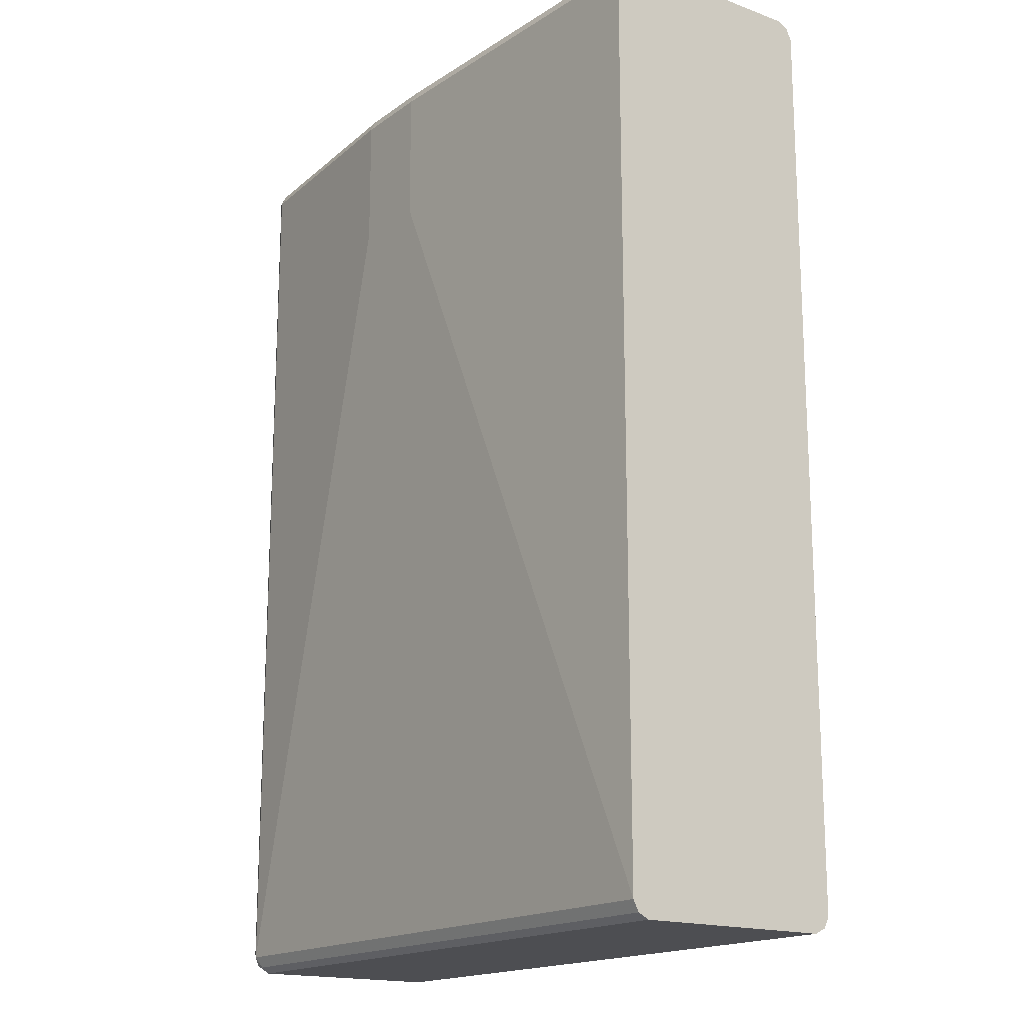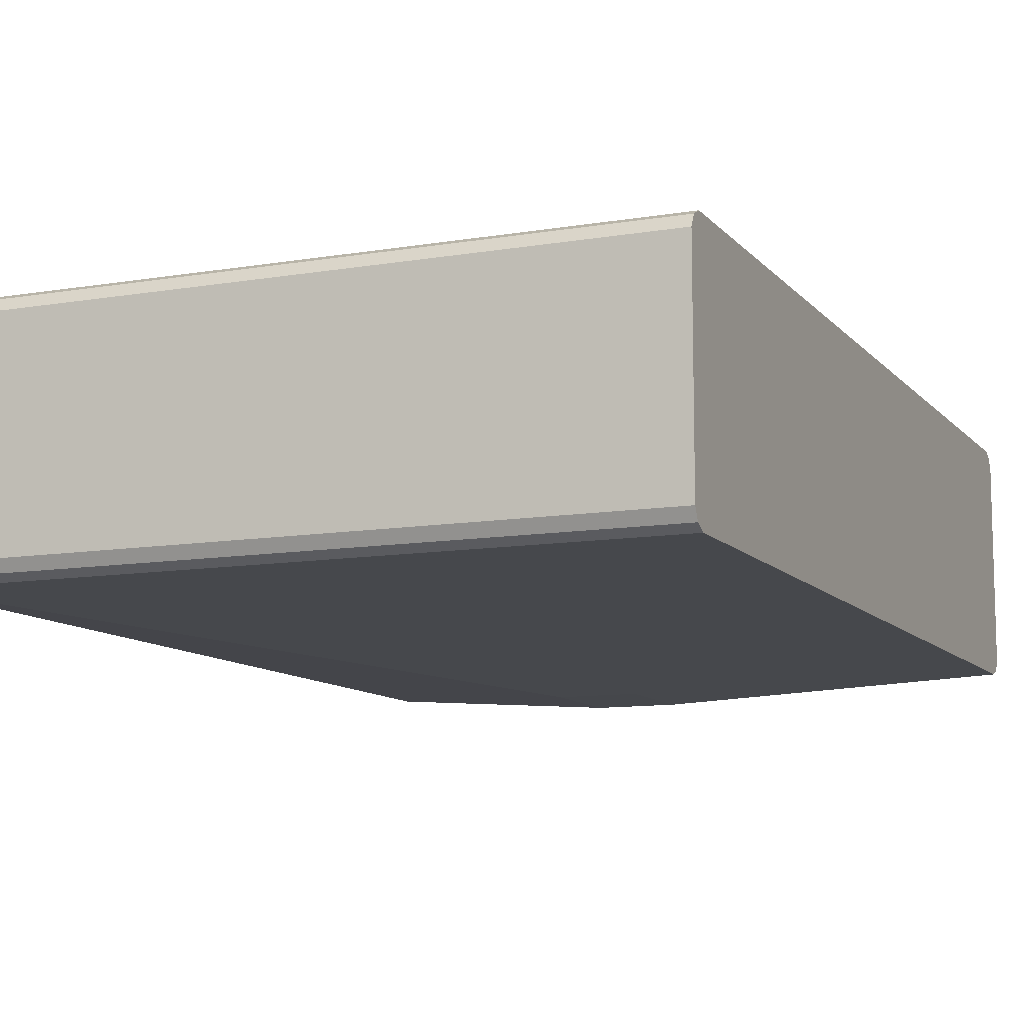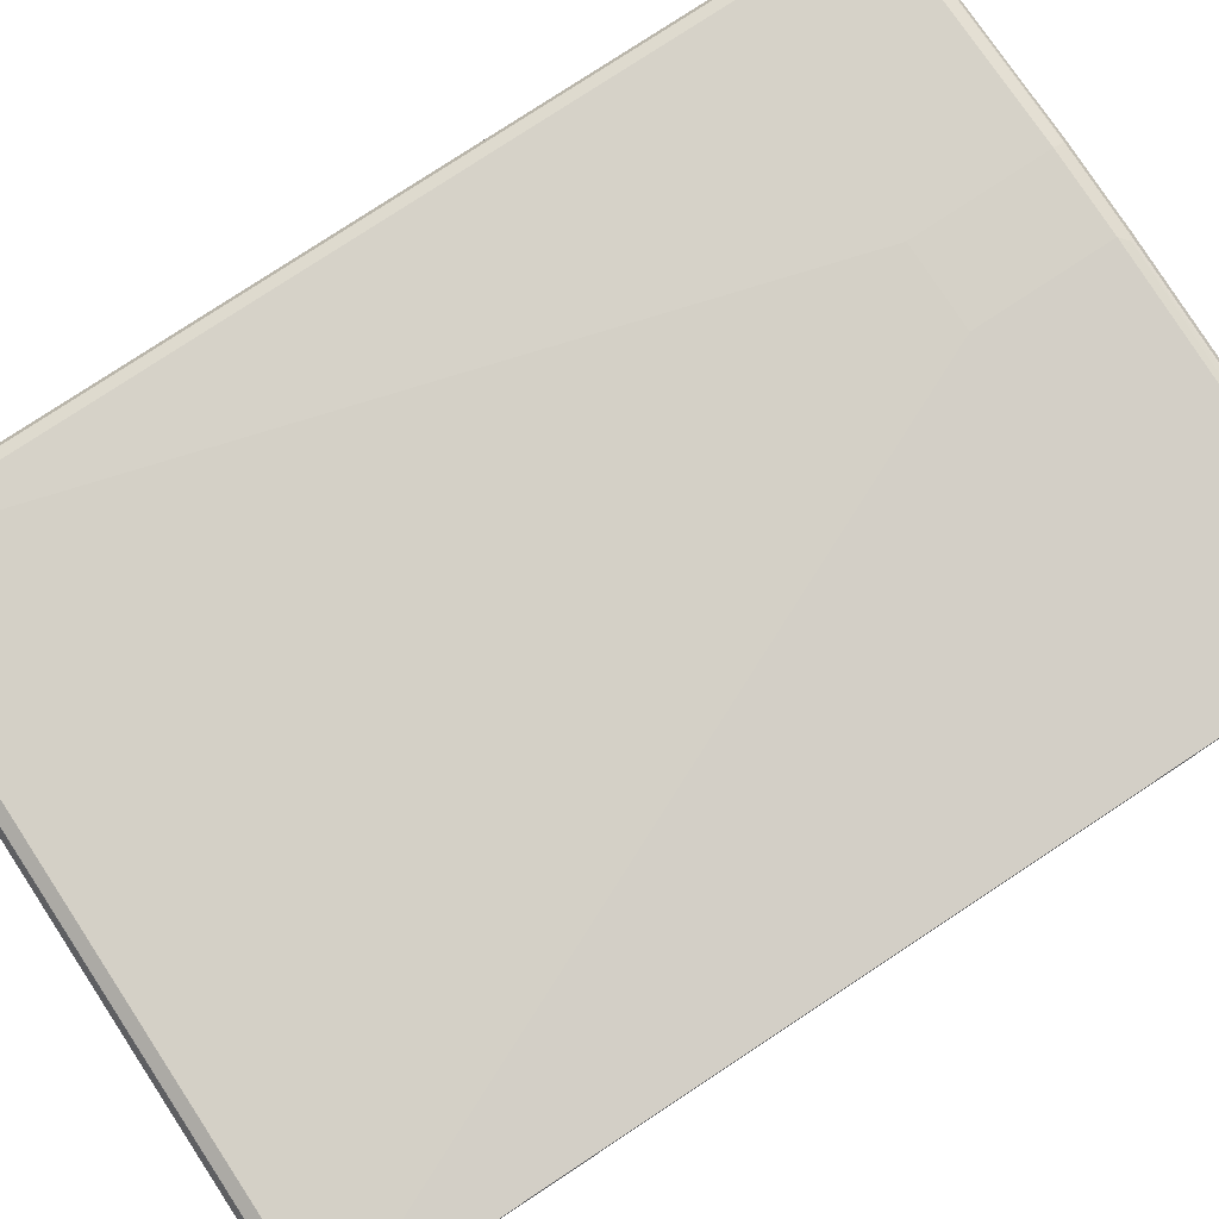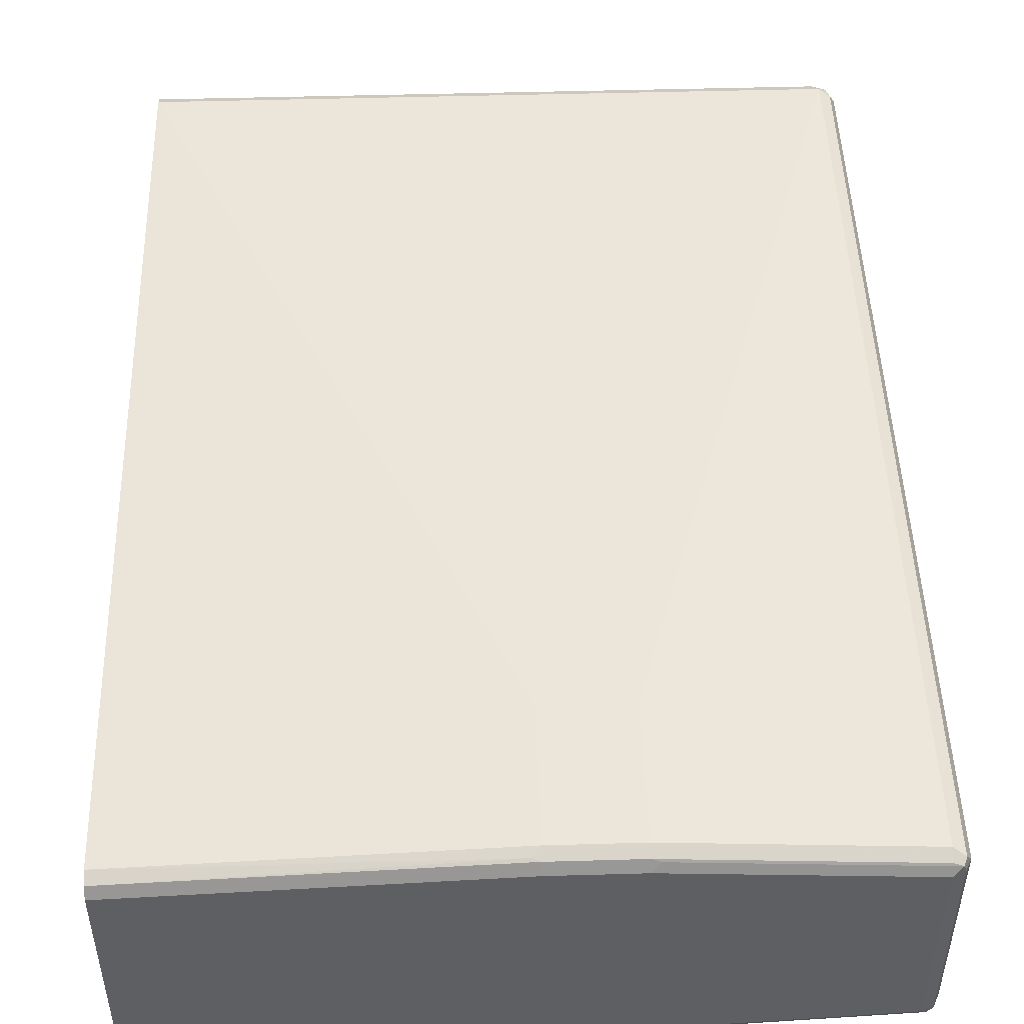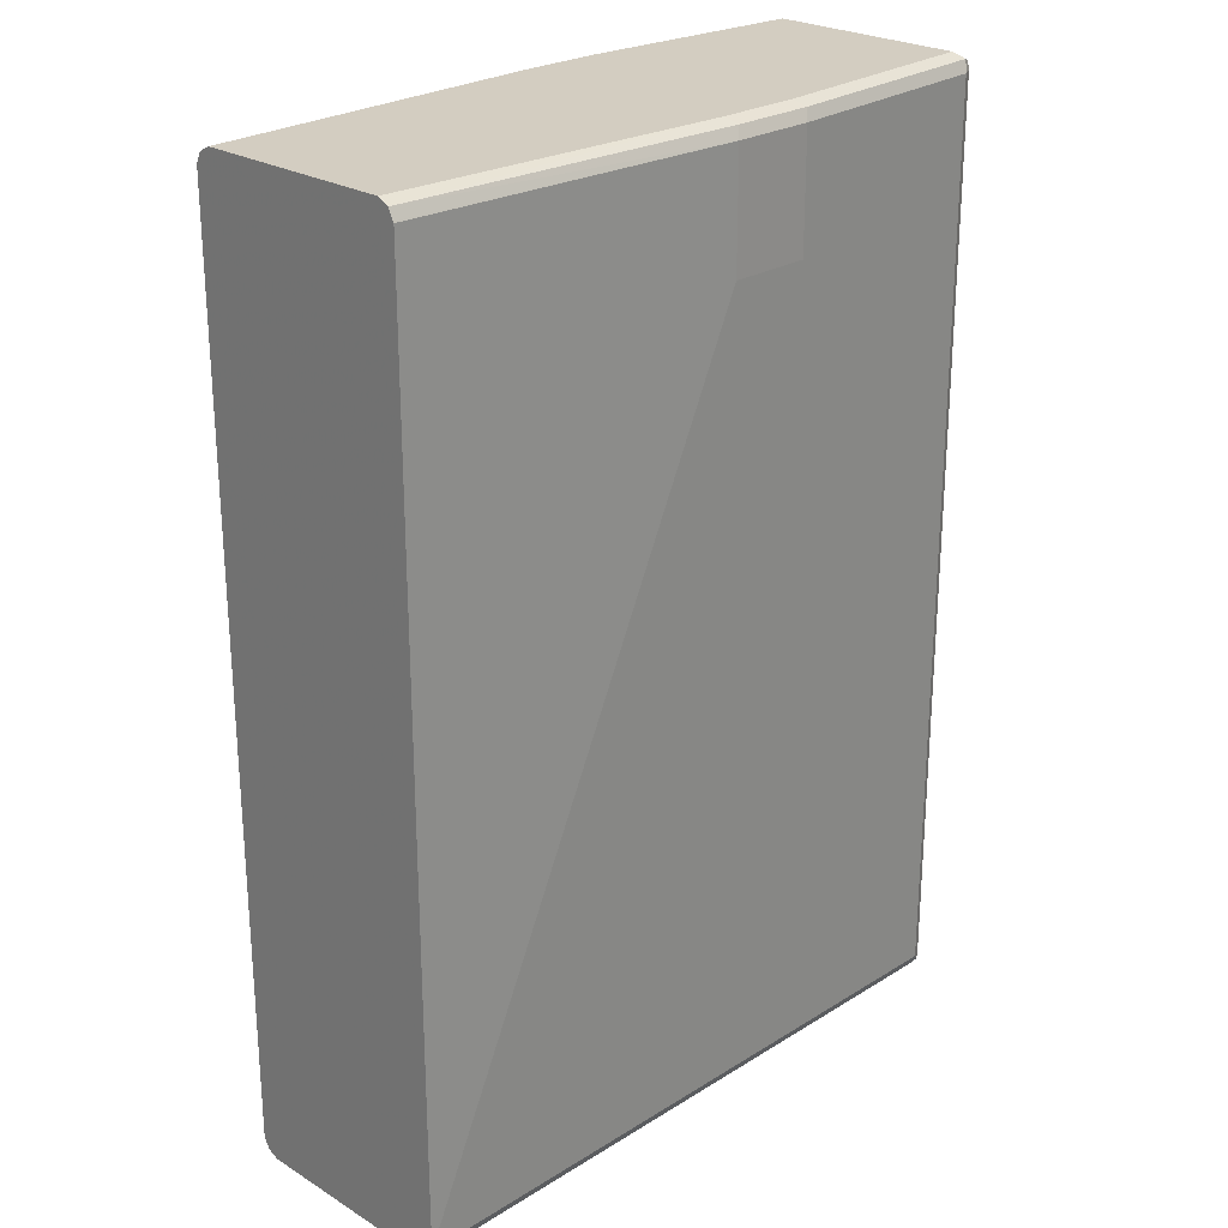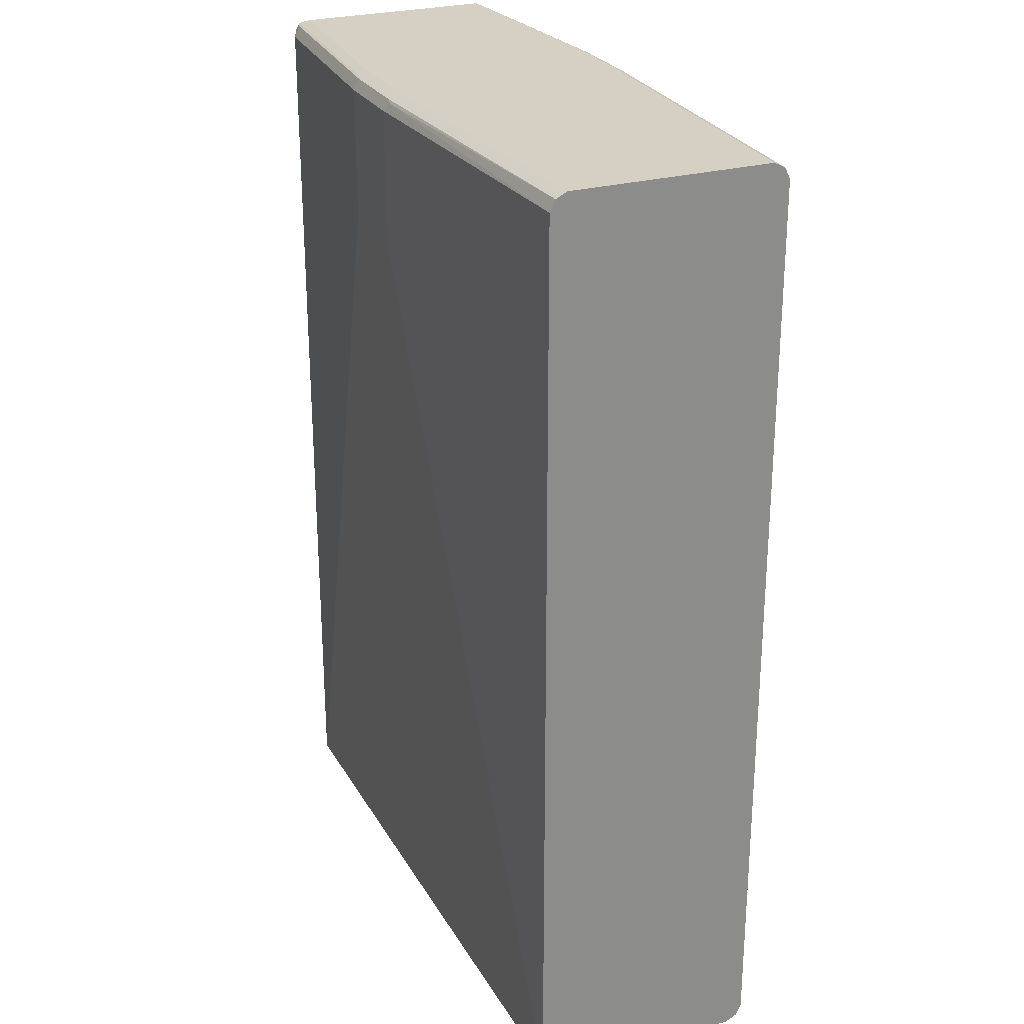
<metadata>
{"format":"obj","ext":"obj","renderer":"f3d","projection":"perspective","resolution":1024,"background":"white","views":[{"elev":-17.1,"azim":-125.9,"up":"+Z"},{"elev":-10.4,"azim":-156.8,"up":"+Y"},{"elev":79.7,"azim":-123.3,"up":"+Y"},{"elev":48.4,"azim":-1.8,"up":"+Y"},{"elev":24.8,"azim":-45.2,"up":"+Z"},{"elev":26.3,"azim":-113.9,"up":"+Z"}]}
</metadata>
<code>
v 0.09067 -0.108 0.522
v 0.09067 0.108 0.522
v 0.09067 -0.12 0.516
v 0.468 -0.126 0.522
v 0.468 0.126 0.522
v 0.468 0.138 0.516
v 0.09067 0.12 0.516
v 0.474 -0.138 0.516
v 0.09067 -0.1253 0.5053
v 0.468 -0.144 0.5039
v 0.558 -0.126 0.522
v 0.558 0.126 0.522
v 0.558 0.138 0.516
v 0.468 0.144 0.5039
v 0.459 0.1395 0.513
v 0.09067 0.126 0.5039
v 0.564 -0.138 0.516
v 0.09067 -0.126 0.5039
v 0.558 -0.144 0.5039
v 0.468 -0.144 0.378
v 0.8099 -0.108 0.522
v 0.8099 0.108 0.522
v 0.819 0.117 0.5175
v 0.5669 0.135 0.5175
v 0.8099 0.12 0.516
v 0.558 0.144 0.5039
v 0.468 0.144 0.3599
v 0.09067 0.126 -0.4859
v 0.8159 -0.12 0.516
v 0.09067 -0.126 -0.4859
v 0.8099 -0.126 0.5039
v 0.558 -0.144 0.378
v 0.8234 -0.117 0.513
v 0.8219 -0.108 0.516
v 0.819 -0.08099 0.5175
v 0.8219 0.108 0.516
v 0.828 0.108 0.5039
v 0.8219 0.12 0.5099
v 0.8099 0.126 0.5039
v 0.558 0.144 0.3599
v 0.8099 0.126 -0.4859
v 0.09067 0.1256 -0.4866
v 0.09067 -0.1258 -0.4864
v 0.8099 -0.126 -0.4859
v 0.8219 -0.12 0.5039
v 0.819 -0.1215 -0.495
v 0.828 -0.108 0.5039
v 0.8219 -0.12 -0.4859
v 0.828 -0.108 -0.4859
v 0.828 0.108 -0.4859
v 0.8219 0.12 -0.48
v 0.819 0.117 -0.495
v 0.804 0.12 -0.498
v 0.09067 0.12 -0.498
v 0.09067 -0.12 -0.498
v 0.8099 -0.12 -0.498
v 0.8099 -0.108 -0.504
v 0.8219 -0.114 -0.498
v 0.8219 0.102 -0.498
v 0.8099 0.108 -0.504
v 0.09067 0.108 -0.504
v 0.09067 -0.108 -0.504
f 1 2 7
f 33 49 47
f 33 48 49
f 33 45 48
f 33 36 34
f 33 37 36
f 33 47 37
f 31 46 45
f 31 44 46
f 31 45 33
f 30 43 44
f 29 31 33
f 28 41 42
f 37 47 49
f 27 41 28
f 26 41 40
f 26 39 41
f 23 39 25
f 23 38 39
f 23 37 38
f 23 36 37
f 23 34 36
f 23 35 34
f 21 23 22
f 21 35 23
f 21 34 35
f 21 33 34
f 27 40 41
f 37 49 50
f 37 50 51
f 37 51 38
f 57 59 58
f 57 60 59
f 57 61 60
f 57 62 61
f 55 57 56
f 55 62 57
f 53 61 54
f 53 60 61
f 52 60 53
f 52 59 60
f 50 52 51
f 50 59 52
f 49 59 50
f 49 58 59
f 46 49 48
f 46 58 49
f 46 57 58
f 46 56 57
f 45 46 48
f 43 56 44
f 43 55 56
f 42 53 54
f 41 53 42
f 41 52 53
f 41 51 52
f 38 41 39
f 38 51 41
f 21 29 33
f 20 44 32
f 44 56 46
f 19 44 31
f 4 17 11
f 4 8 17
f 3 10 8
f 3 9 10
f 3 8 4
f 2 6 7
f 2 5 6
f 1 5 2
f 1 12 5
f 1 22 12
f 1 21 22
f 1 11 21
f 5 12 13
f 1 4 11
f 1 9 3
f 1 30 18
f 1 43 30
f 1 55 43
f 1 62 55
f 1 61 62
f 1 54 61
f 1 42 54
f 1 28 42
f 1 16 28
f 1 7 16
f 20 30 44
f 1 3 4
f 5 13 6
f 1 18 9
f 6 26 14
f 19 32 44
f 6 13 26
f 17 31 29
f 17 19 31
f 17 29 21
f 14 28 16
f 14 27 28
f 14 26 40
f 14 16 15
f 13 39 26
f 13 25 39
f 13 23 25
f 13 24 23
f 12 24 13
f 14 40 27
f 12 22 23
f 6 15 7
f 6 14 15
f 12 23 24
f 7 15 16
f 8 10 19
f 8 19 17
f 10 18 30
f 9 18 10
f 10 30 20
f 10 20 32
f 10 32 19
f 11 17 21

</code>
